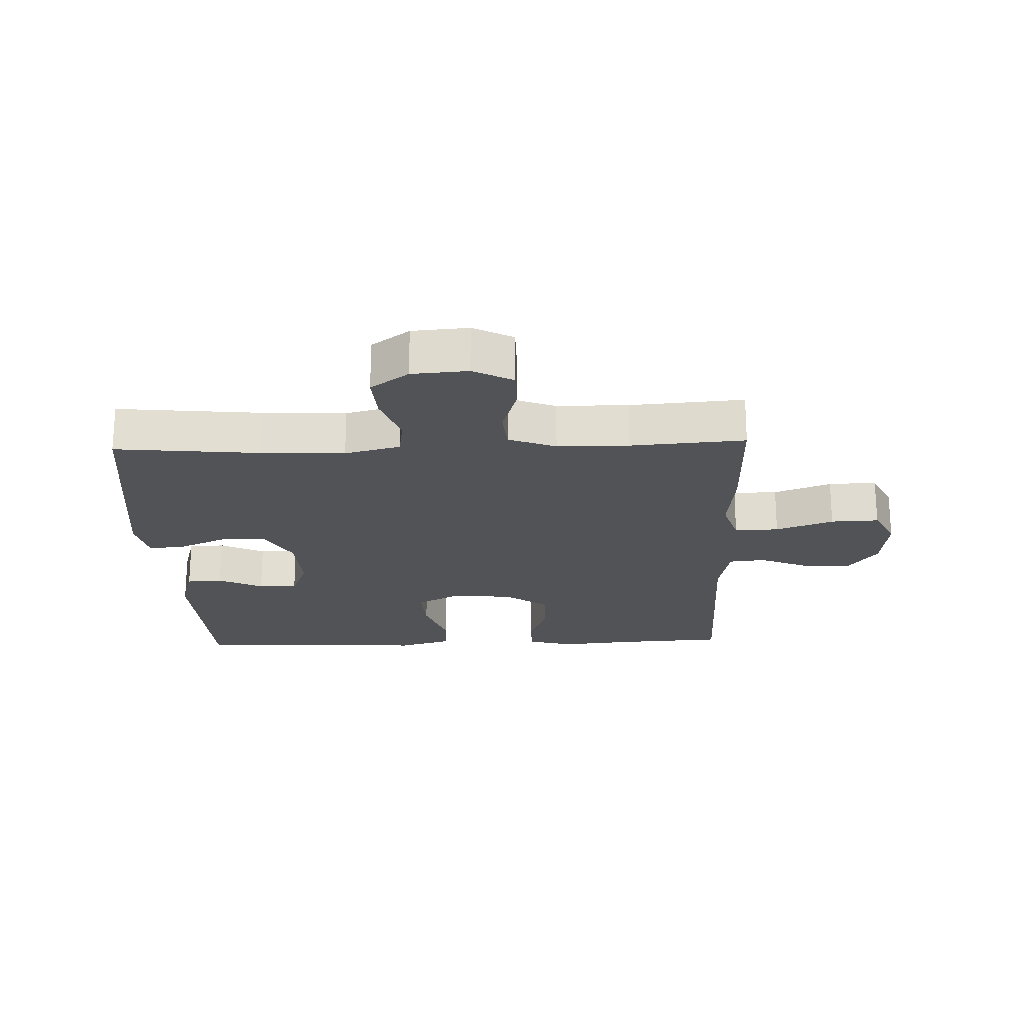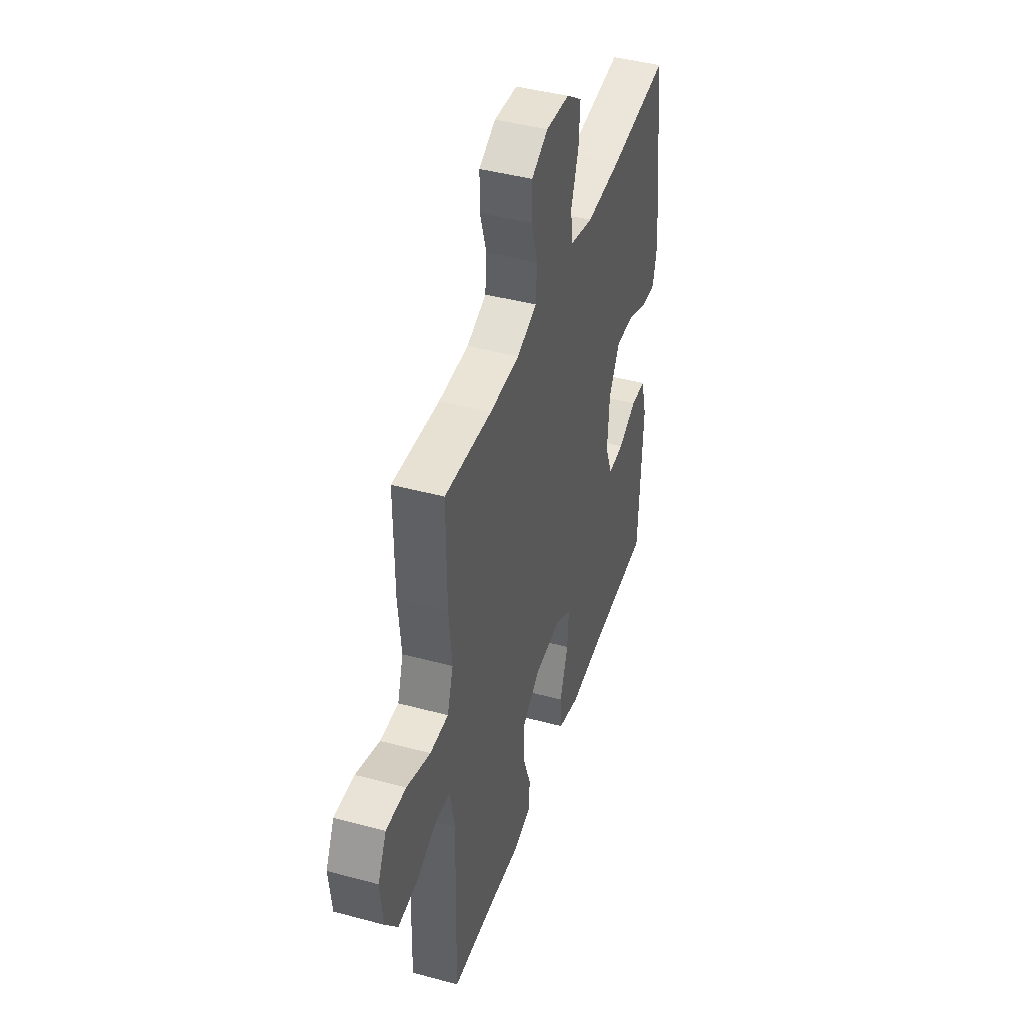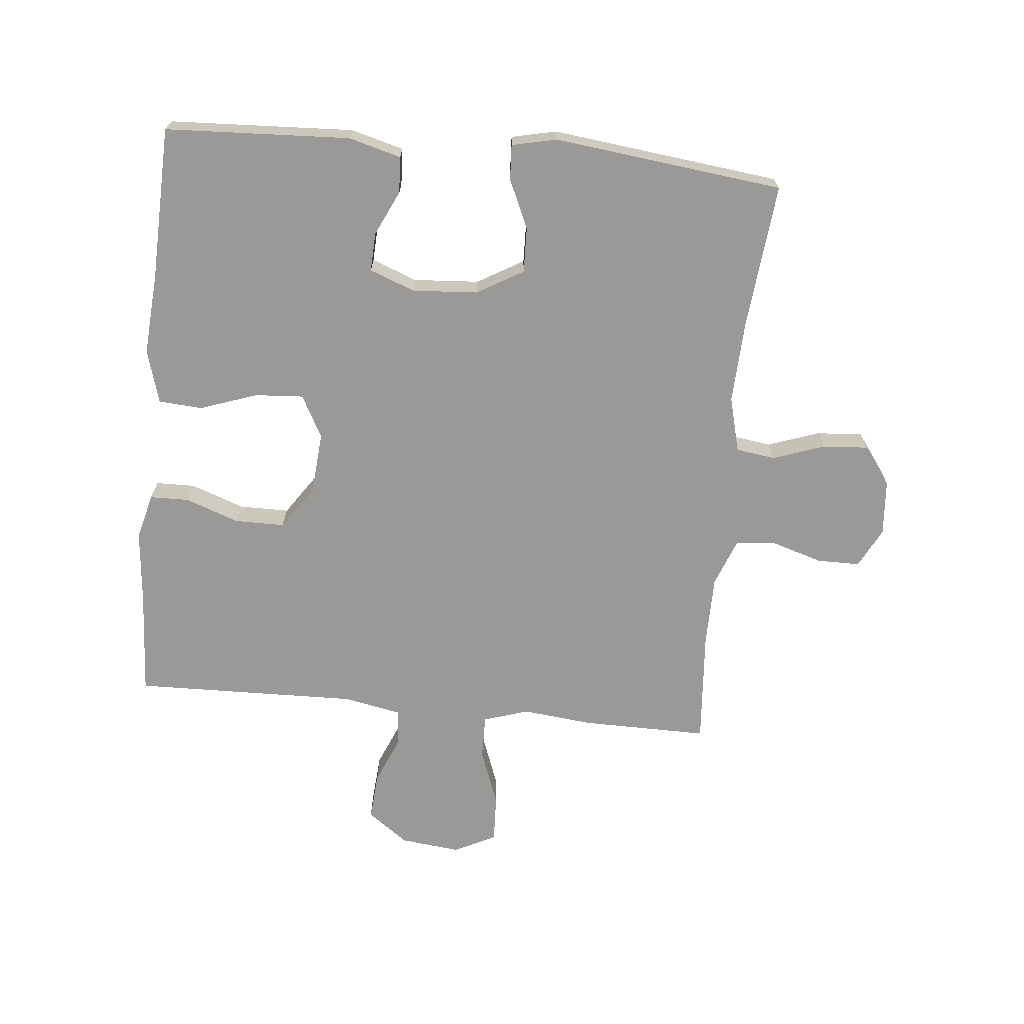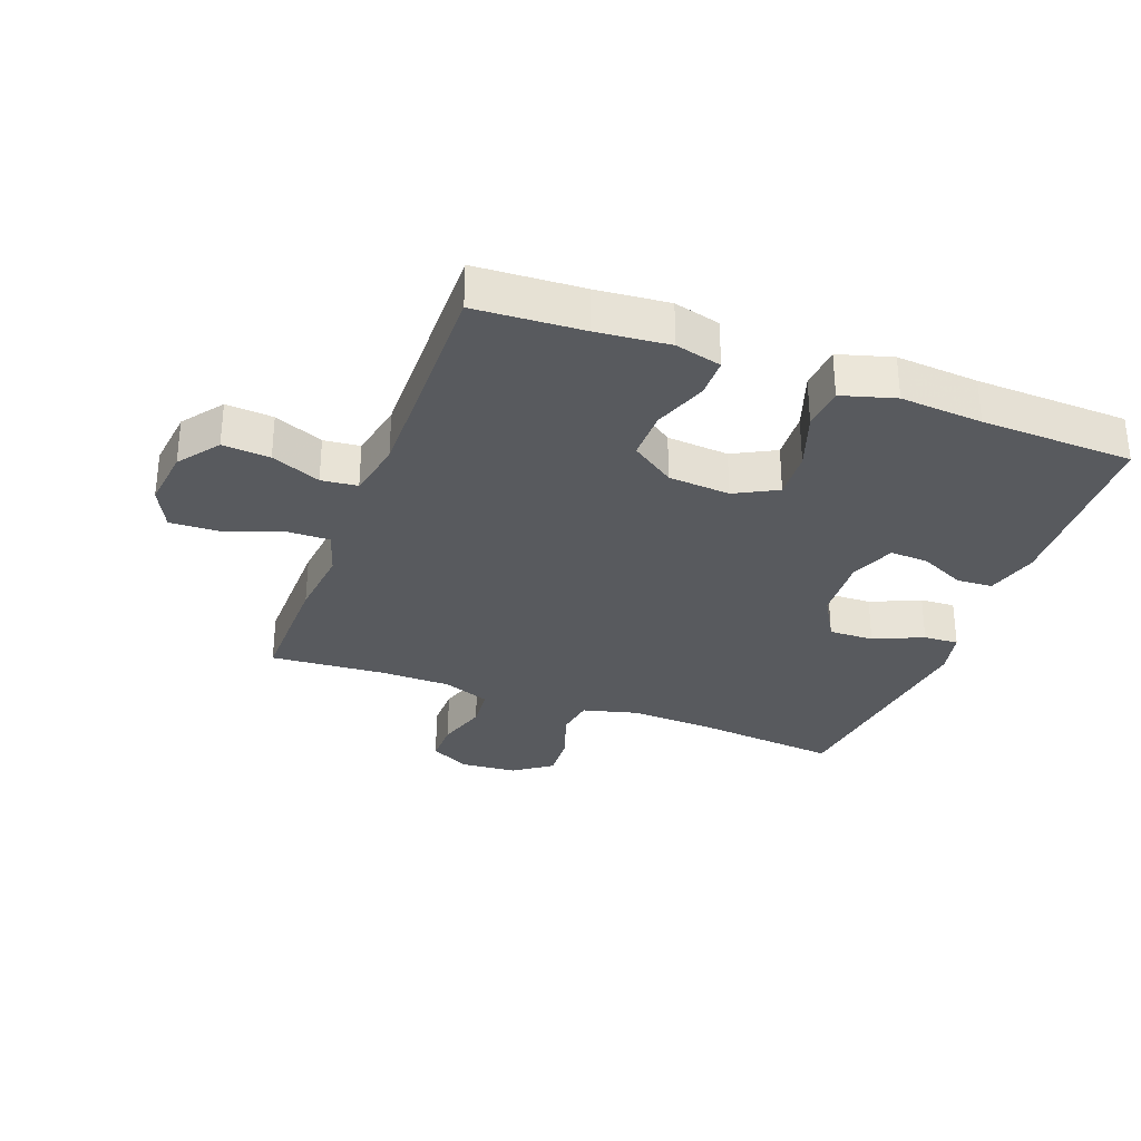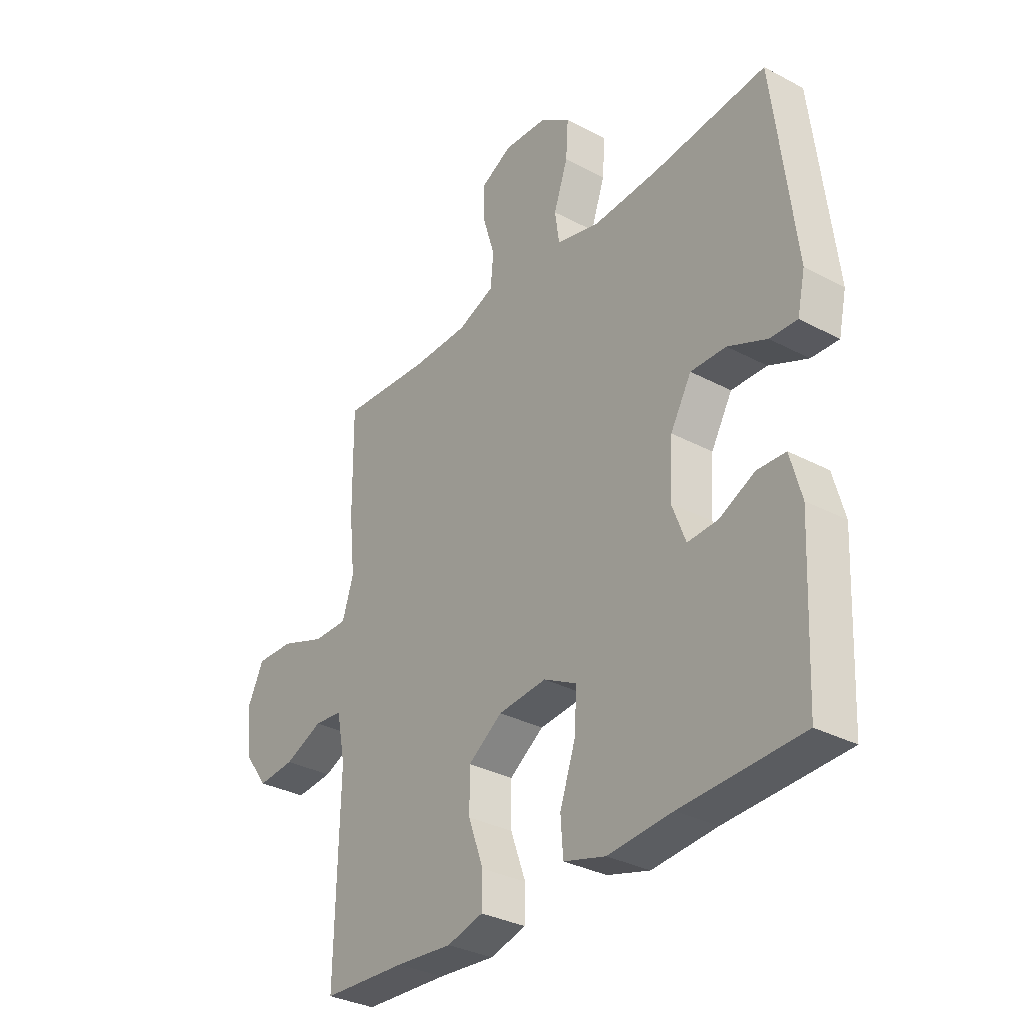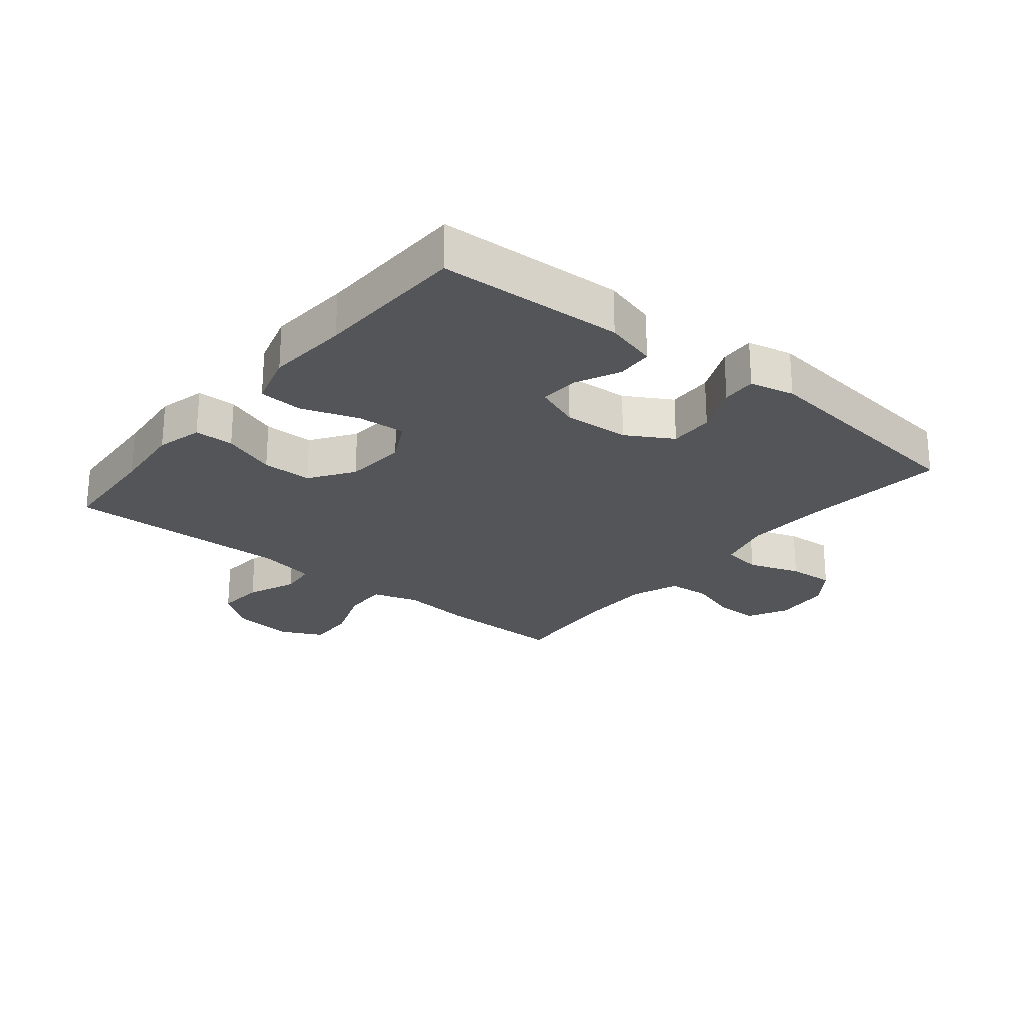
<metadata>
{"format":"obj","ext":"obj","renderer":"f3d","projection":"perspective","resolution":1024,"background":"white","views":[{"elev":-21.7,"azim":2.0,"up":"+Y"},{"elev":43.3,"azim":107.7,"up":"+Z"},{"elev":-68.9,"azim":-95.5,"up":"+Y"},{"elev":-31.1,"azim":159.4,"up":"+Y"},{"elev":-32.7,"azim":-126.4,"up":"+Z"},{"elev":-24.5,"azim":-129.1,"up":"+Y"}]}
</metadata>
<code>
v 0.5 0.07 -0.5
v 0.328 0.07 -0.51
v 0.212 0.07 -0.521
v 0.138 0.07 -0.502
v 0.137 0.07 -0.439
v 0.168 0.07 -0.353
v 0.168 0.07 -0.273
v 0.098 0.07 -0.225
v -0.001 0.07 -0.217
v -0.069 0.07 -0.253
v -0.064 0.07 -0.331
v -0.032 0.07 -0.423
v -0.037 0.07 -0.493
v -0.123 0.07 -0.518
v -0.255 0.07 -0.508
v -0.5 0.07 -0.5
v -0.514 0.07 -0.203
v -0.491 0.07 -0.119
v -0.433 0.07 -0.116
v -0.361 0.07 -0.15
v -0.299 0.07 -0.153
v -0.271 0.07 -0.08
v -0.278 0.07 0.025
v -0.321 0.07 0.099
v -0.393 0.07 0.097
v -0.472 0.07 0.062
v -0.528 0.07 0.059
v -0.544 0.07 0.131
v -0.5 0.07 0.5
v -0.268 0.07 0.477
v -0.134 0.07 0.471
v -0.045 0.07 0.494
v -0.036 0.07 0.557
v -0.065 0.07 0.64
v -0.07 0.07 0.714
v -0.009 0.07 0.758
v 0.081 0.07 0.765
v 0.145 0.07 0.732
v 0.145 0.07 0.663
v 0.12 0.07 0.582
v 0.126 0.07 0.516
v 0.202 0.07 0.487
v 0.317 0.07 0.486
v 0.5 0.07 0.5
v 0.498 0.07 0.298
v 0.486 0.07 0.183
v 0.509 0.07 0.111
v 0.58 0.07 0.112
v 0.672 0.07 0.146
v 0.749 0.07 0.149
v 0.782 0.07 0.082
v 0.771 0.07 -0.015
v 0.723 0.07 -0.08
v 0.647 0.07 -0.074
v 0.568 0.07 -0.041
v 0.51 0.07 -0.047
v 0.492 0.07 -0.139
v 0.5 0 -0.5
v 0.328 0 -0.51
v 0.212 0 -0.521
v 0.138 0 -0.502
v 0.137 0 -0.439
v 0.168 0 -0.353
v 0.168 0 -0.273
v 0.098 0 -0.225
v -0.001 0 -0.217
v -0.069 0 -0.253
v -0.064 0 -0.331
v -0.032 0 -0.423
v -0.037 0 -0.493
v -0.123 0 -0.518
v -0.255 0 -0.508
v -0.5 0 -0.5
v -0.514 0 -0.203
v -0.491 0 -0.119
v -0.433 0 -0.116
v -0.361 0 -0.15
v -0.299 0 -0.153
v -0.271 0 -0.08
v -0.278 0 0.025
v -0.321 0 0.099
v -0.393 0 0.097
v -0.472 0 0.062
v -0.528 0 0.059
v -0.544 0 0.131
v -0.5 0 0.5
v -0.268 0 0.477
v -0.134 0 0.471
v -0.045 0 0.494
v -0.036 0 0.557
v -0.065 0 0.64
v -0.07 0 0.714
v -0.009 0 0.758
v 0.081 0 0.765
v 0.145 0 0.732
v 0.145 0 0.663
v 0.12 0 0.582
v 0.126 0 0.516
v 0.202 0 0.487
v 0.317 0 0.486
v 0.5 0 0.5
v 0.498 0 0.298
v 0.486 0 0.183
v 0.509 0 0.111
v 0.58 0 0.112
v 0.672 0 0.146
v 0.749 0 0.149
v 0.782 0 0.082
v 0.771 0 -0.015
v 0.723 0 -0.08
v 0.647 0 -0.074
v 0.568 0 -0.041
v 0.51 0 -0.047
v 0.492 0 -0.139
f 53 54 55
f 52 53 55
f 51 52 55
f 50 51 55
f 49 50 55
f 48 49 55
f 47 48 55 56
f 46 47 56 57
f 43 44 45 46
f 42 43 46 57
f 38 39 40
f 37 38 40
f 36 37 40
f 35 36 40
f 34 35 40
f 33 34 40
f 32 33 40 41
f 57 1 2
f 42 57 2
f 41 42 2
f 32 41 2
f 31 32 2
f 28 29 30
f 27 28 30
f 26 27 30
f 25 26 30
f 18 19 20
f 17 18 20
f 16 17 20
f 15 16 20
f 15 20 21
f 14 15 21
f 13 14 21
f 12 13 21
f 11 12 21
f 10 11 21 22
f 4 5 6
f 3 4 6
f 2 3 6
f 2 6 7
f 31 2 7
f 24 25 30 31
f 23 24 31
f 22 23 31
f 10 22 31
f 9 10 31
f 8 9 31
f 7 8 31
f 112 111 110
f 112 110 109
f 112 109 108
f 112 108 107
f 112 107 106
f 112 106 105
f 113 112 105 104
f 114 113 104 103
f 103 102 101 100
f 114 103 100 99
f 97 96 95
f 97 95 94
f 97 94 93
f 97 93 92
f 97 92 91
f 97 91 90
f 98 97 90 89
f 59 58 114
f 59 114 99
f 59 99 98
f 59 98 89
f 59 89 88
f 87 86 85
f 87 85 84
f 87 84 83
f 87 83 82
f 77 76 75
f 77 75 74
f 77 74 73
f 77 73 72
f 78 77 72
f 78 72 71
f 78 71 70
f 78 70 69
f 78 69 68
f 79 78 68 67
f 63 62 61
f 63 61 60
f 63 60 59
f 64 63 59
f 64 59 88
f 88 87 82 81
f 88 81 80
f 88 80 79
f 88 79 67
f 88 67 66
f 88 66 65
f 88 65 64
f 1 58 59 2
f 2 59 60 3
f 3 60 61 4
f 4 61 62 5
f 5 62 63 6
f 6 63 64 7
f 7 64 65 8
f 8 65 66 9
f 9 66 67 10
f 10 67 68 11
f 11 68 69 12
f 12 69 70 13
f 13 70 71 14
f 14 71 72 15
f 15 72 73 16
f 16 73 74 17
f 17 74 75 18
f 18 75 76 19
f 19 76 77 20
f 20 77 78 21
f 21 78 79 22
f 22 79 80 23
f 23 80 81 24
f 24 81 82 25
f 25 82 83 26
f 26 83 84 27
f 27 84 85 28
f 28 85 86 29
f 29 86 87 30
f 30 87 88 31
f 31 88 89 32
f 32 89 90 33
f 33 90 91 34
f 34 91 92 35
f 35 92 93 36
f 36 93 94 37
f 37 94 95 38
f 38 95 96 39
f 39 96 97 40
f 40 97 98 41
f 41 98 99 42
f 42 99 100 43
f 43 100 101 44
f 44 101 102 45
f 45 102 103 46
f 46 103 104 47
f 47 104 105 48
f 48 105 106 49
f 49 106 107 50
f 50 107 108 51
f 51 108 109 52
f 52 109 110 53
f 53 110 111 54
f 54 111 112 55
f 55 112 113 56
f 56 113 114 57
f 57 114 58 1

</code>
